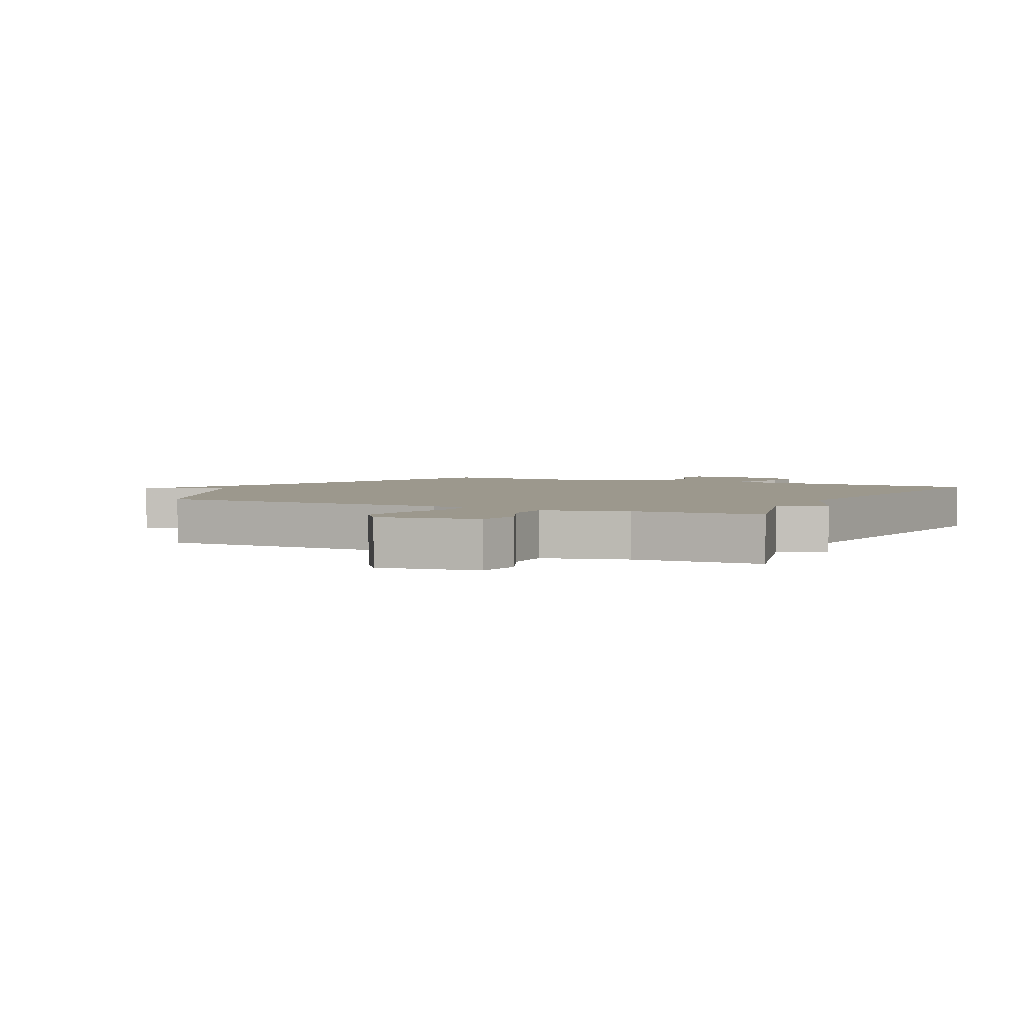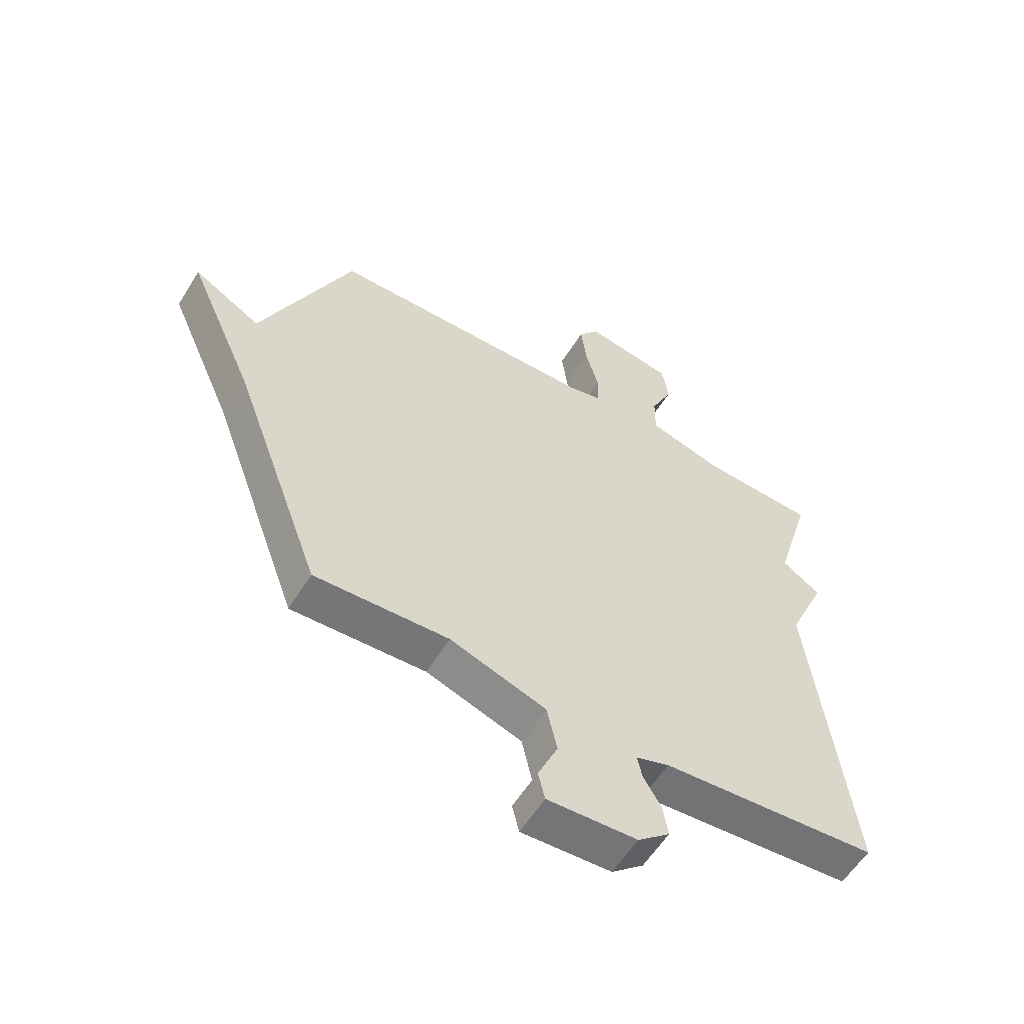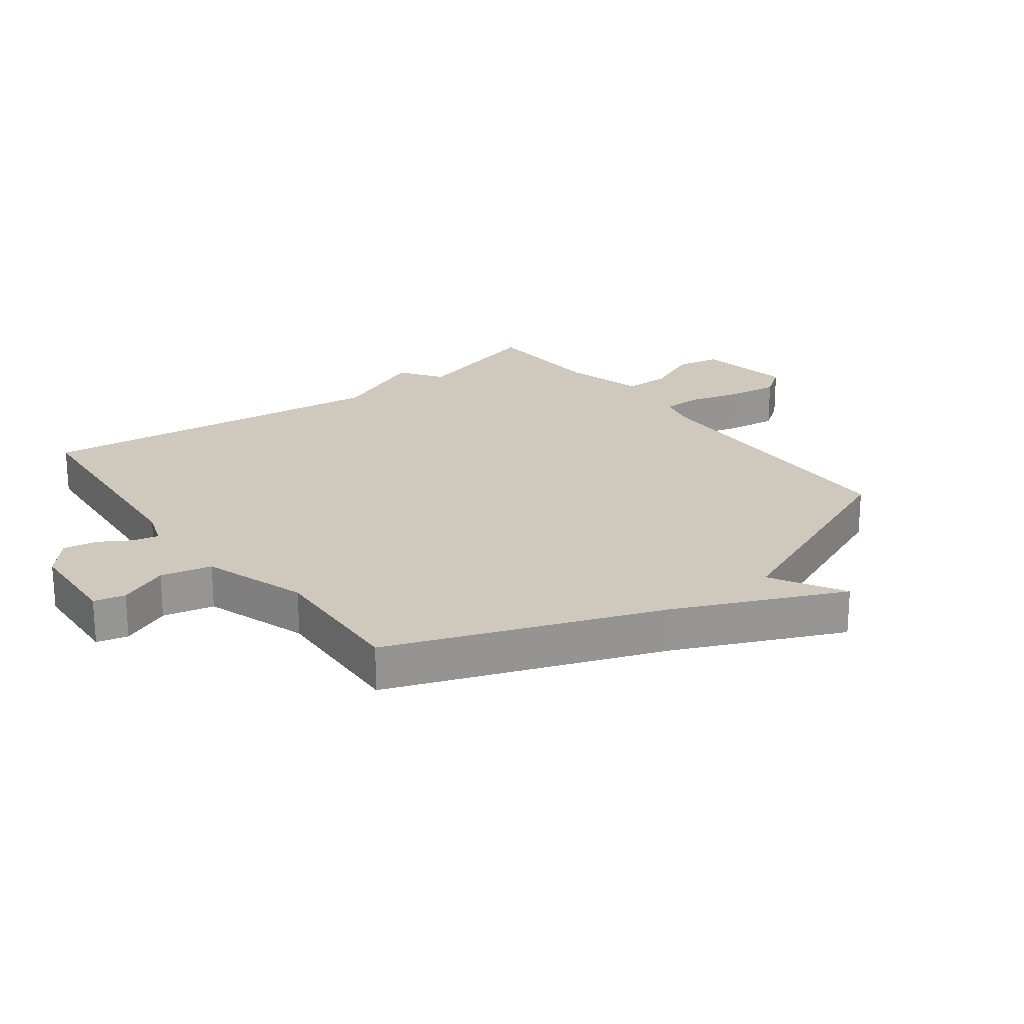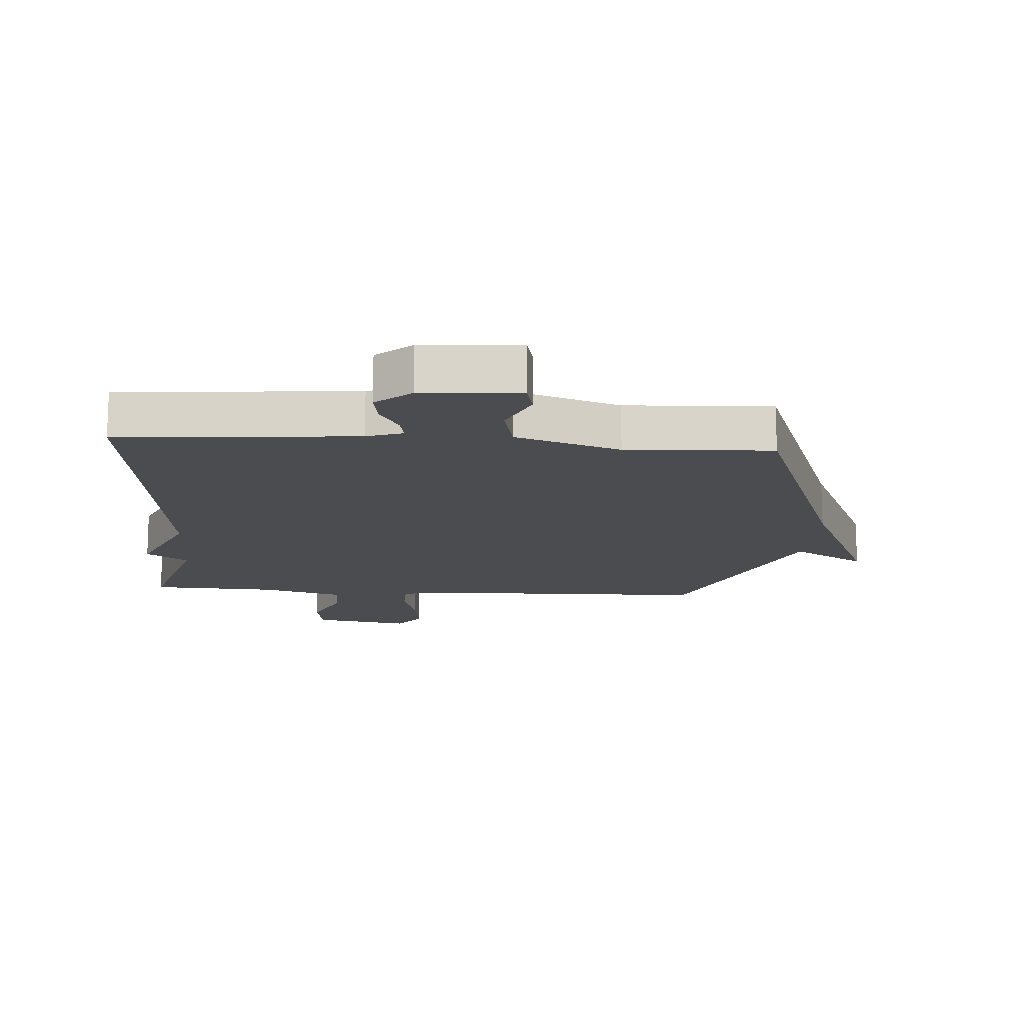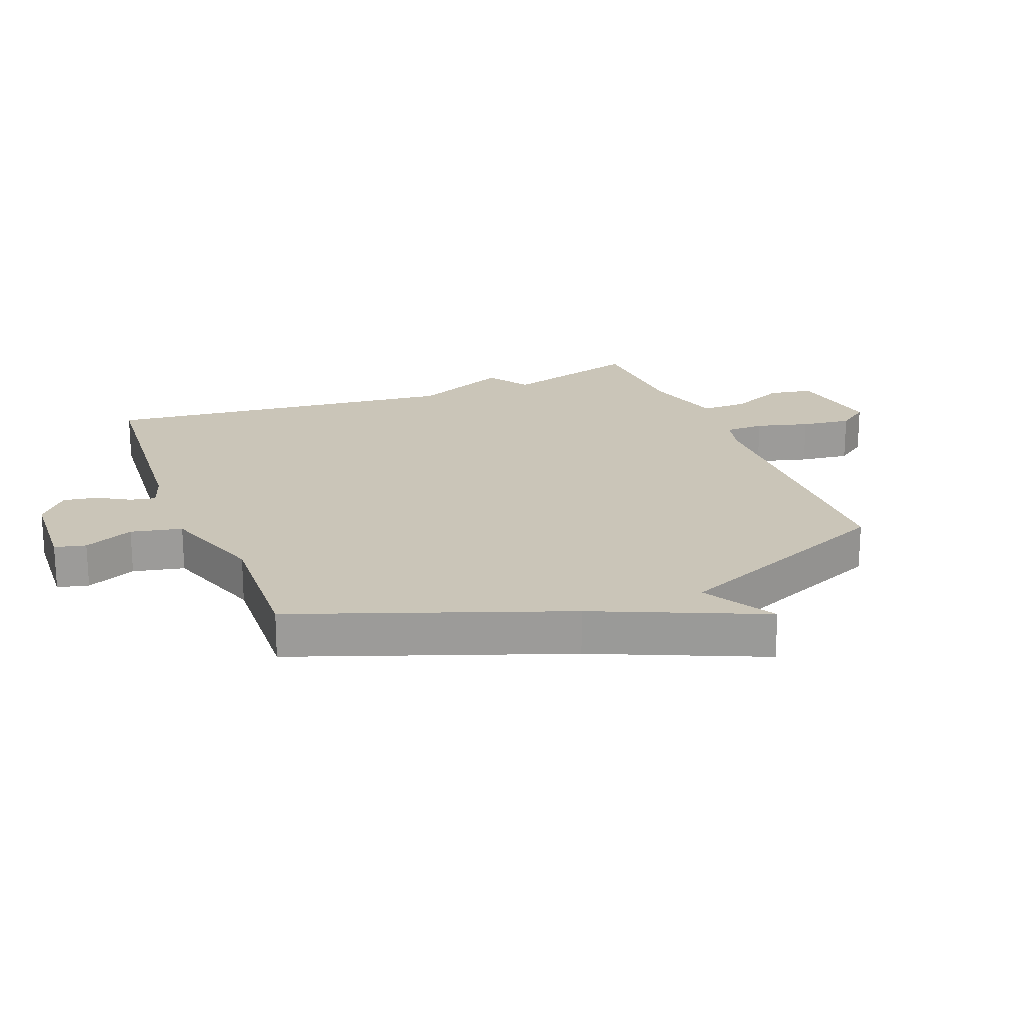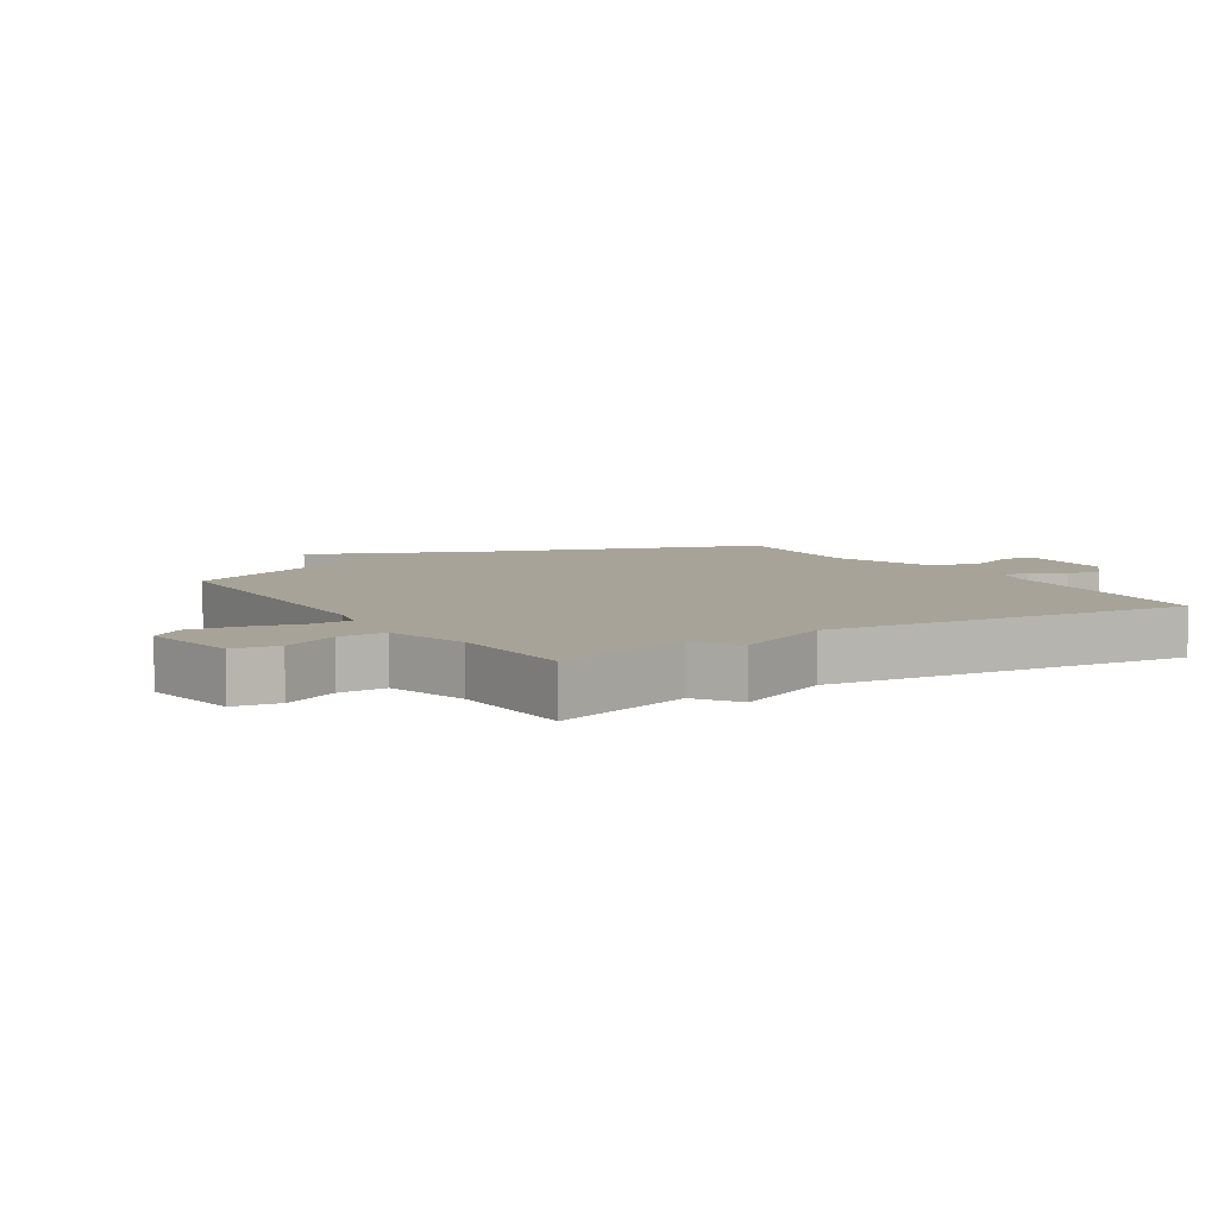
<metadata>
{"format":"obj","ext":"obj","renderer":"f3d","projection":"perspective","resolution":1024,"background":"white","views":[{"elev":3.1,"azim":26.5,"up":"+Y"},{"elev":-58.0,"azim":-31.6,"up":"+Z"},{"elev":22.5,"azim":-126.9,"up":"+Y"},{"elev":-14.7,"azim":176.0,"up":"+Y"},{"elev":20.5,"azim":-111.5,"up":"+Y"},{"elev":6.9,"azim":57.5,"up":"+Y"}]}
</metadata>
<code>
v 0.5 0.07 -0.5
v 0.12 0.07 -0.532
v 0.062 0.07 -0.552
v 0.07 0.07 -0.592
v 0.101 0.07 -0.644
v 0.11 0.07 -0.699
v 0.054 0.07 -0.747
v -0.103 0.07 -0.756
v -0.115 0.07 -0.706
v -0.08 0.07 -0.626
v -0.098 0.07 -0.544
v -0.266 0.07 -0.488
v -0.5 0.07 -0.5
v -0.658 0.07 -0.068
v -0.776 0.07 0.2
v -0.658 0.07 0.132
v -0.5 0.07 0.5
v -0.026 0.07 0.511
v 0.034 0.07 0.526
v 0.035 0.07 0.589
v 0.012 0.07 0.674
v 0.002 0.07 0.755
v 0.039 0.07 0.805
v 0.195 0.07 0.779
v 0.207 0.07 0.707
v 0.167 0.07 0.619
v 0.166 0.07 0.544
v 0.297 0.07 0.508
v 0.5 0.07 0.5
v 0.435 0.07 0.278
v 0.503 0.07 0.232
v 0.435 0.07 0.078
v 0.5 0 -0.5
v 0.12 0 -0.532
v 0.062 0 -0.552
v 0.07 0 -0.592
v 0.101 0 -0.644
v 0.11 0 -0.699
v 0.054 0 -0.747
v -0.103 0 -0.756
v -0.115 0 -0.706
v -0.08 0 -0.626
v -0.098 0 -0.544
v -0.266 0 -0.488
v -0.5 0 -0.5
v -0.658 0 -0.068
v -0.776 0 0.2
v -0.658 0 0.132
v -0.5 0 0.5
v -0.026 0 0.511
v 0.034 0 0.526
v 0.035 0 0.589
v 0.012 0 0.674
v 0.002 0 0.755
v 0.039 0 0.805
v 0.195 0 0.779
v 0.207 0 0.707
v 0.167 0 0.619
v 0.166 0 0.544
v 0.297 0 0.508
v 0.5 0 0.5
v 0.435 0 0.278
v 0.503 0 0.232
v 0.435 0 0.078
f 30 31 32
f 28 29 30
f 27 28 30 32
f 24 25 26
f 23 24 26
f 22 23 26
f 21 22 26
f 20 21 26
f 19 20 26 27
f 32 1 2
f 27 32 2
f 19 27 2
f 18 19 2
f 14 15 16
f 16 17 18
f 14 16 18
f 13 14 18
f 12 13 18
f 8 9 10
f 7 8 10
f 6 7 10
f 5 6 10
f 4 5 10
f 3 4 10 11
f 11 12 18
f 3 11 18
f 2 3 18
f 64 63 62
f 62 61 60
f 64 62 60 59
f 58 57 56
f 58 56 55
f 58 55 54
f 58 54 53
f 58 53 52
f 59 58 52 51
f 34 33 64
f 34 64 59
f 34 59 51
f 34 51 50
f 48 47 46
f 50 49 48
f 50 48 46
f 50 46 45
f 50 45 44
f 42 41 40
f 42 40 39
f 42 39 38
f 42 38 37
f 42 37 36
f 43 42 36 35
f 50 44 43
f 50 43 35
f 50 35 34
f 1 33 34 2
f 2 34 35 3
f 3 35 36 4
f 4 36 37 5
f 5 37 38 6
f 6 38 39 7
f 7 39 40 8
f 8 40 41 9
f 9 41 42 10
f 10 42 43 11
f 11 43 44 12
f 12 44 45 13
f 13 45 46 14
f 14 46 47 15
f 15 47 48 16
f 16 48 49 17
f 17 49 50 18
f 18 50 51 19
f 19 51 52 20
f 20 52 53 21
f 21 53 54 22
f 22 54 55 23
f 23 55 56 24
f 24 56 57 25
f 25 57 58 26
f 26 58 59 27
f 27 59 60 28
f 28 60 61 29
f 29 61 62 30
f 30 62 63 31
f 31 63 64 32
f 32 64 33 1

</code>
